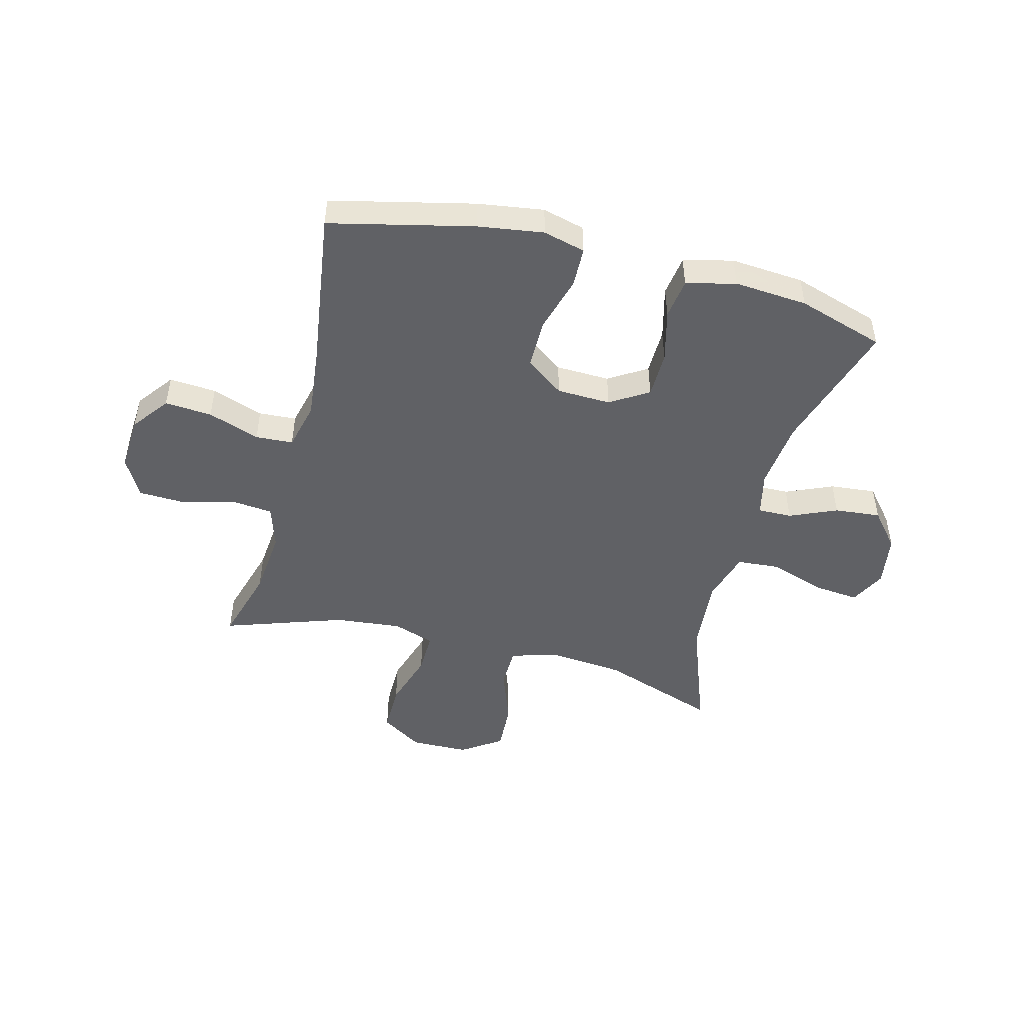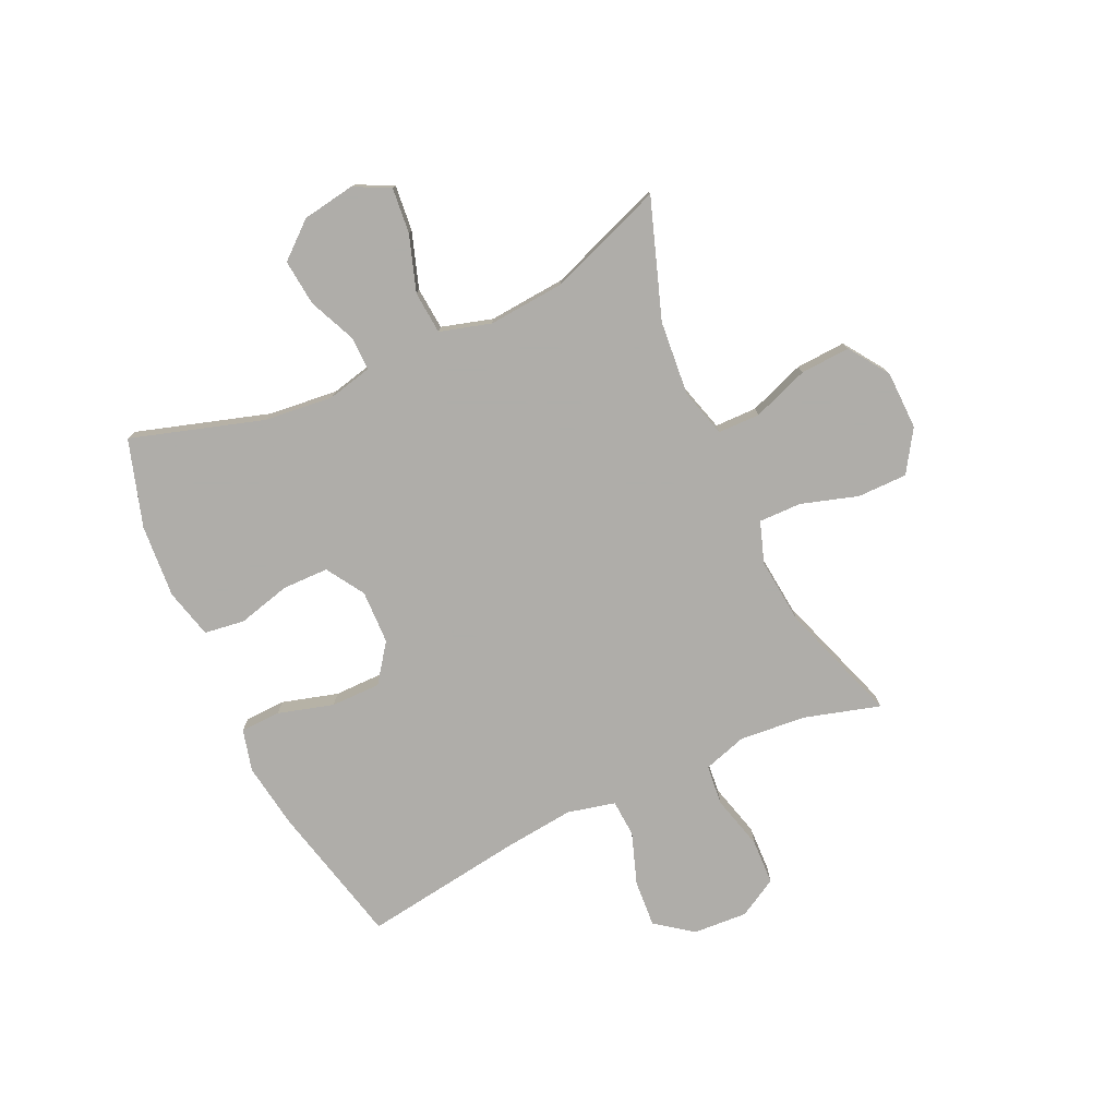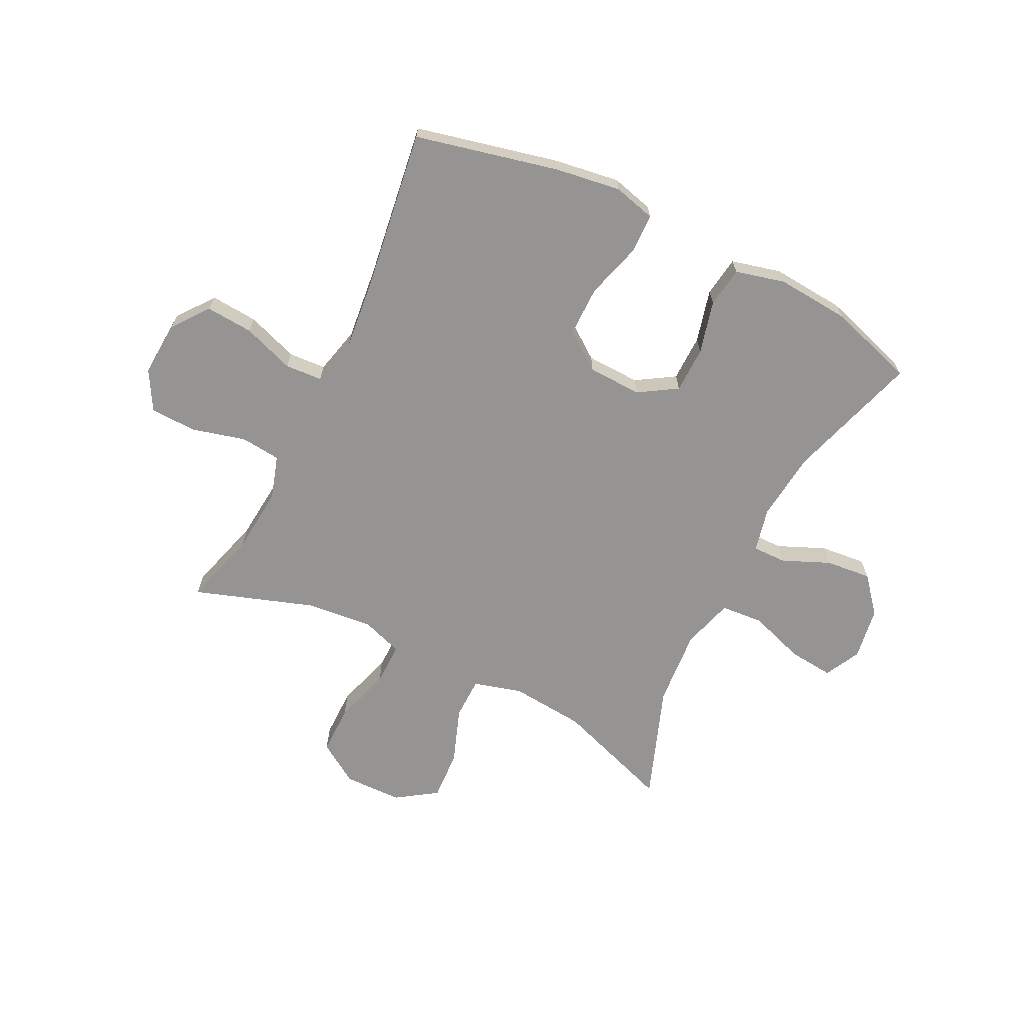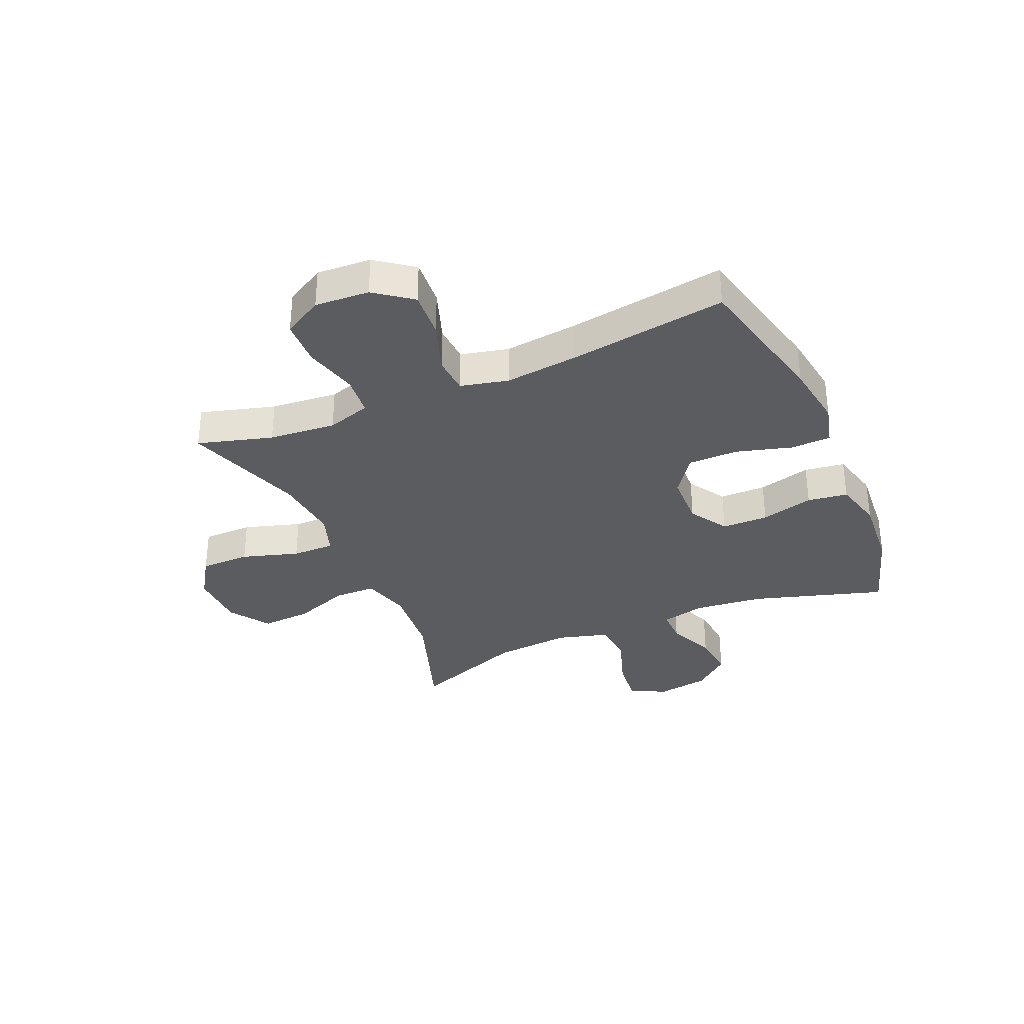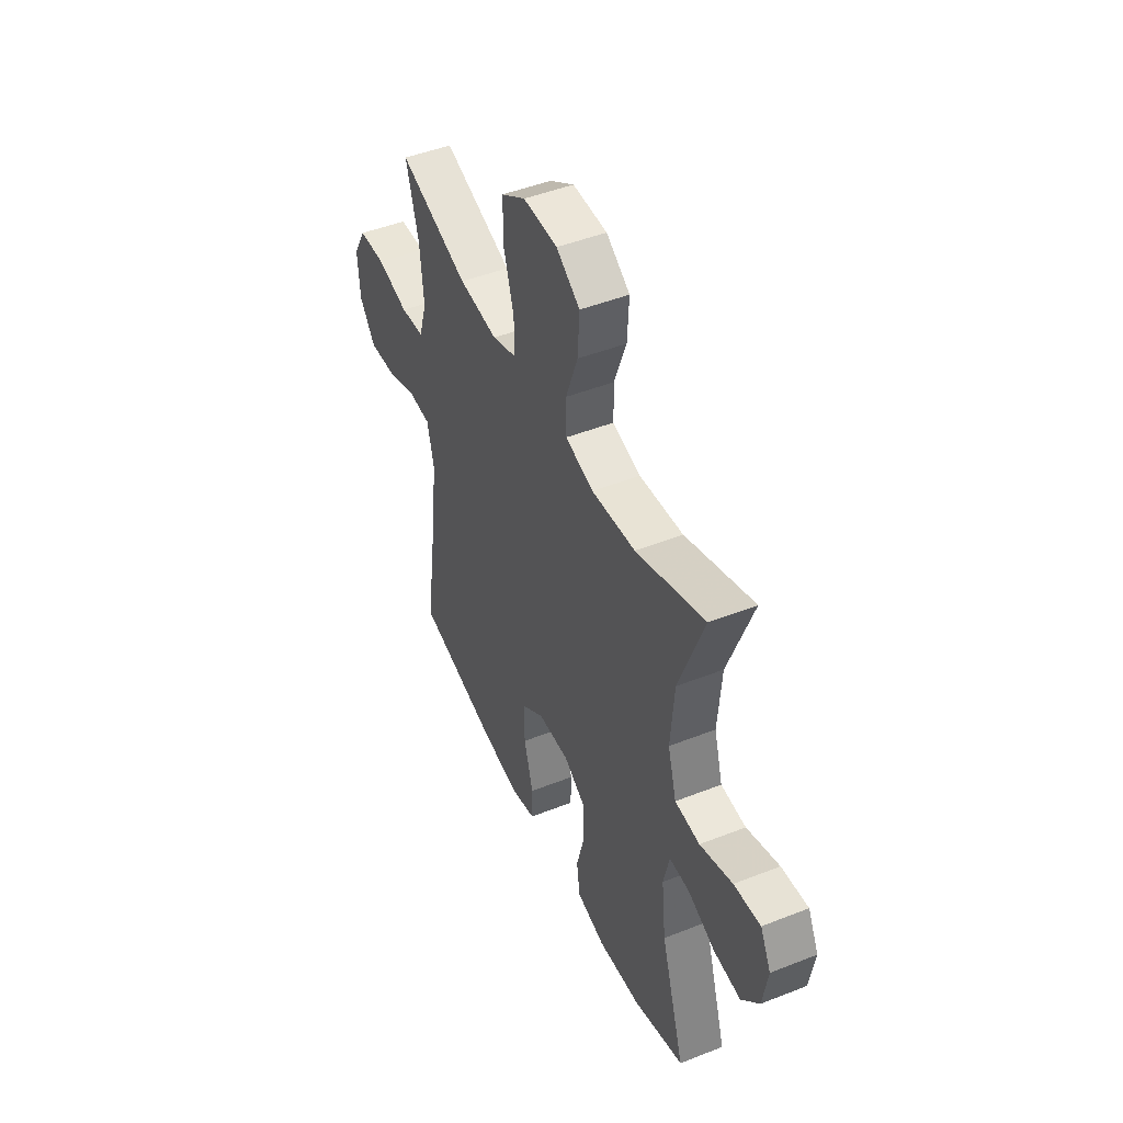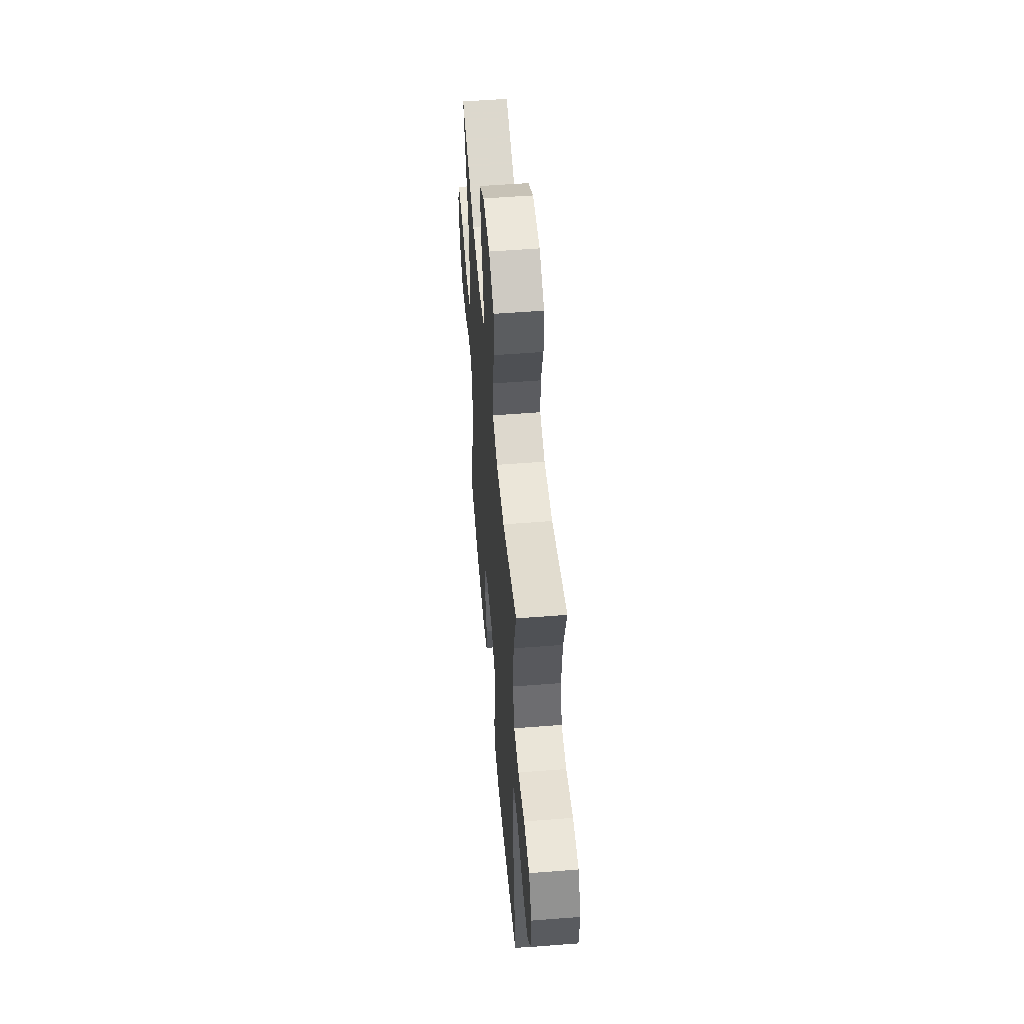
<metadata>
{"format":"obj","ext":"obj","renderer":"f3d","projection":"perspective","resolution":1024,"background":"white","views":[{"elev":-48.1,"azim":165.4,"up":"+Y"},{"elev":-77.2,"azim":-65.1,"up":"+Y"},{"elev":-67.1,"azim":153.6,"up":"+Y"},{"elev":-33.7,"azim":113.5,"up":"+Y"},{"elev":47.0,"azim":-114.1,"up":"+Z"},{"elev":53.6,"azim":85.2,"up":"+Z"}]}
</metadata>
<code>
v 0.5 0.07 0.5
v 0.462 0.07 0.368
v 0.451 0.07 0.25
v 0.475 0.07 0.173
v 0.546 0.07 0.166
v 0.641 0.07 0.191
v 0.722 0.07 0.188
v 0.761 0.07 0.119
v 0.755 0.07 0.023
v 0.706 0.07 -0.042
v 0.623 0.07 -0.036
v 0.532 0.07 -0.004
v 0.466 0.07 -0.008
v 0.446 0.07 -0.092
v 0.46 0.07 -0.221
v 0.5 0.07 -0.5
v 0.248 0.07 -0.559
v 0.133 0.07 -0.576
v 0.059 0.07 -0.557
v 0.057 0.07 -0.486
v 0.085 0.07 -0.388
v 0.085 0.07 -0.3
v 0.018 0.07 -0.251
v -0.077 0.07 -0.248
v -0.144 0.07 -0.29
v -0.145 0.07 -0.372
v -0.121 0.07 -0.465
v -0.131 0.07 -0.536
v -0.218 0.07 -0.558
v -0.347 0.07 -0.548
v -0.5 0.07 -0.5
v -0.428 0.07 -0.267
v -0.415 0.07 -0.145
v -0.433 0.07 -0.067
v -0.493 0.07 -0.068
v -0.576 0.07 -0.104
v -0.657 0.07 -0.112
v -0.71 0.07 -0.049
v -0.725 0.07 0.044
v -0.693 0.07 0.107
v -0.613 0.07 0.099
v -0.515 0.07 0.066
v -0.44 0.07 0.072
v -0.414 0.07 0.162
v -0.425 0.07 0.298
v -0.5 0.07 0.5
v -0.293 0.07 0.428
v -0.161 0.07 0.416
v -0.076 0.07 0.44
v -0.075 0.07 0.514
v -0.111 0.07 0.613
v -0.116 0.07 0.701
v -0.045 0.07 0.749
v 0.058 0.07 0.751
v 0.131 0.07 0.704
v 0.131 0.07 0.616
v 0.1 0.07 0.516
v 0.099 0.07 0.441
v 0.172 0.07 0.416
v 0.289 0.07 0.428
v 0.5 0 0.5
v 0.462 0 0.368
v 0.451 0 0.25
v 0.475 0 0.173
v 0.546 0 0.166
v 0.641 0 0.191
v 0.722 0 0.188
v 0.761 0 0.119
v 0.755 0 0.023
v 0.706 0 -0.042
v 0.623 0 -0.036
v 0.532 0 -0.004
v 0.466 0 -0.008
v 0.446 0 -0.092
v 0.46 0 -0.221
v 0.5 0 -0.5
v 0.248 0 -0.559
v 0.133 0 -0.576
v 0.059 0 -0.557
v 0.057 0 -0.486
v 0.085 0 -0.388
v 0.085 0 -0.3
v 0.018 0 -0.251
v -0.077 0 -0.248
v -0.144 0 -0.29
v -0.145 0 -0.372
v -0.121 0 -0.465
v -0.131 0 -0.536
v -0.218 0 -0.558
v -0.347 0 -0.548
v -0.5 0 -0.5
v -0.428 0 -0.267
v -0.415 0 -0.145
v -0.433 0 -0.067
v -0.493 0 -0.068
v -0.576 0 -0.104
v -0.657 0 -0.112
v -0.71 0 -0.049
v -0.725 0 0.044
v -0.693 0 0.107
v -0.613 0 0.099
v -0.515 0 0.066
v -0.44 0 0.072
v -0.414 0 0.162
v -0.425 0 0.298
v -0.5 0 0.5
v -0.293 0 0.428
v -0.161 0 0.416
v -0.076 0 0.44
v -0.075 0 0.514
v -0.111 0 0.613
v -0.116 0 0.701
v -0.045 0 0.749
v 0.058 0 0.751
v 0.131 0 0.704
v 0.131 0 0.616
v 0.1 0 0.516
v 0.099 0 0.441
v 0.172 0 0.416
v 0.289 0 0.428
f 55 56 57
f 54 55 57
f 53 54 57
f 52 53 57
f 51 52 57
f 50 51 57
f 49 50 57 58
f 48 49 58 59
f 45 46 47
f 44 45 47 48
f 43 44 48 59
f 40 41 42
f 39 40 42
f 38 39 42
f 37 38 42
f 36 37 42
f 35 36 42
f 34 35 42 43
f 43 59 60
f 34 43 60
f 33 34 60
f 30 31 32
f 29 30 32
f 28 29 32
f 27 28 32
f 26 27 32
f 25 26 32 33
f 19 20 21
f 18 19 21
f 17 18 21
f 16 17 21
f 15 16 21
f 14 15 21 22
f 13 14 22 23
f 10 11 12
f 9 10 12
f 8 9 12
f 7 8 12
f 6 7 12
f 5 6 12
f 4 5 12 13
f 13 23 24
f 4 13 24
f 3 4 24
f 60 1 2
f 25 33 60
f 24 25 60
f 3 24 60
f 2 3 60
f 117 116 115
f 117 115 114
f 117 114 113
f 117 113 112
f 117 112 111
f 117 111 110
f 118 117 110 109
f 119 118 109 108
f 107 106 105
f 108 107 105 104
f 119 108 104 103
f 102 101 100
f 102 100 99
f 102 99 98
f 102 98 97
f 102 97 96
f 102 96 95
f 103 102 95 94
f 120 119 103
f 120 103 94
f 120 94 93
f 92 91 90
f 92 90 89
f 92 89 88
f 92 88 87
f 92 87 86
f 93 92 86 85
f 81 80 79
f 81 79 78
f 81 78 77
f 81 77 76
f 81 76 75
f 82 81 75 74
f 83 82 74 73
f 72 71 70
f 72 70 69
f 72 69 68
f 72 68 67
f 72 67 66
f 72 66 65
f 73 72 65 64
f 84 83 73
f 84 73 64
f 84 64 63
f 62 61 120
f 120 93 85
f 120 85 84
f 120 84 63
f 120 63 62
f 1 61 62 2
f 2 62 63 3
f 3 63 64 4
f 4 64 65 5
f 5 65 66 6
f 6 66 67 7
f 7 67 68 8
f 8 68 69 9
f 9 69 70 10
f 10 70 71 11
f 11 71 72 12
f 12 72 73 13
f 13 73 74 14
f 14 74 75 15
f 15 75 76 16
f 16 76 77 17
f 17 77 78 18
f 18 78 79 19
f 19 79 80 20
f 20 80 81 21
f 21 81 82 22
f 22 82 83 23
f 23 83 84 24
f 24 84 85 25
f 25 85 86 26
f 26 86 87 27
f 27 87 88 28
f 28 88 89 29
f 29 89 90 30
f 30 90 91 31
f 31 91 92 32
f 32 92 93 33
f 33 93 94 34
f 34 94 95 35
f 35 95 96 36
f 36 96 97 37
f 37 97 98 38
f 38 98 99 39
f 39 99 100 40
f 40 100 101 41
f 41 101 102 42
f 42 102 103 43
f 43 103 104 44
f 44 104 105 45
f 45 105 106 46
f 46 106 107 47
f 47 107 108 48
f 48 108 109 49
f 49 109 110 50
f 50 110 111 51
f 51 111 112 52
f 52 112 113 53
f 53 113 114 54
f 54 114 115 55
f 55 115 116 56
f 56 116 117 57
f 57 117 118 58
f 58 118 119 59
f 59 119 120 60
f 60 120 61 1

</code>
